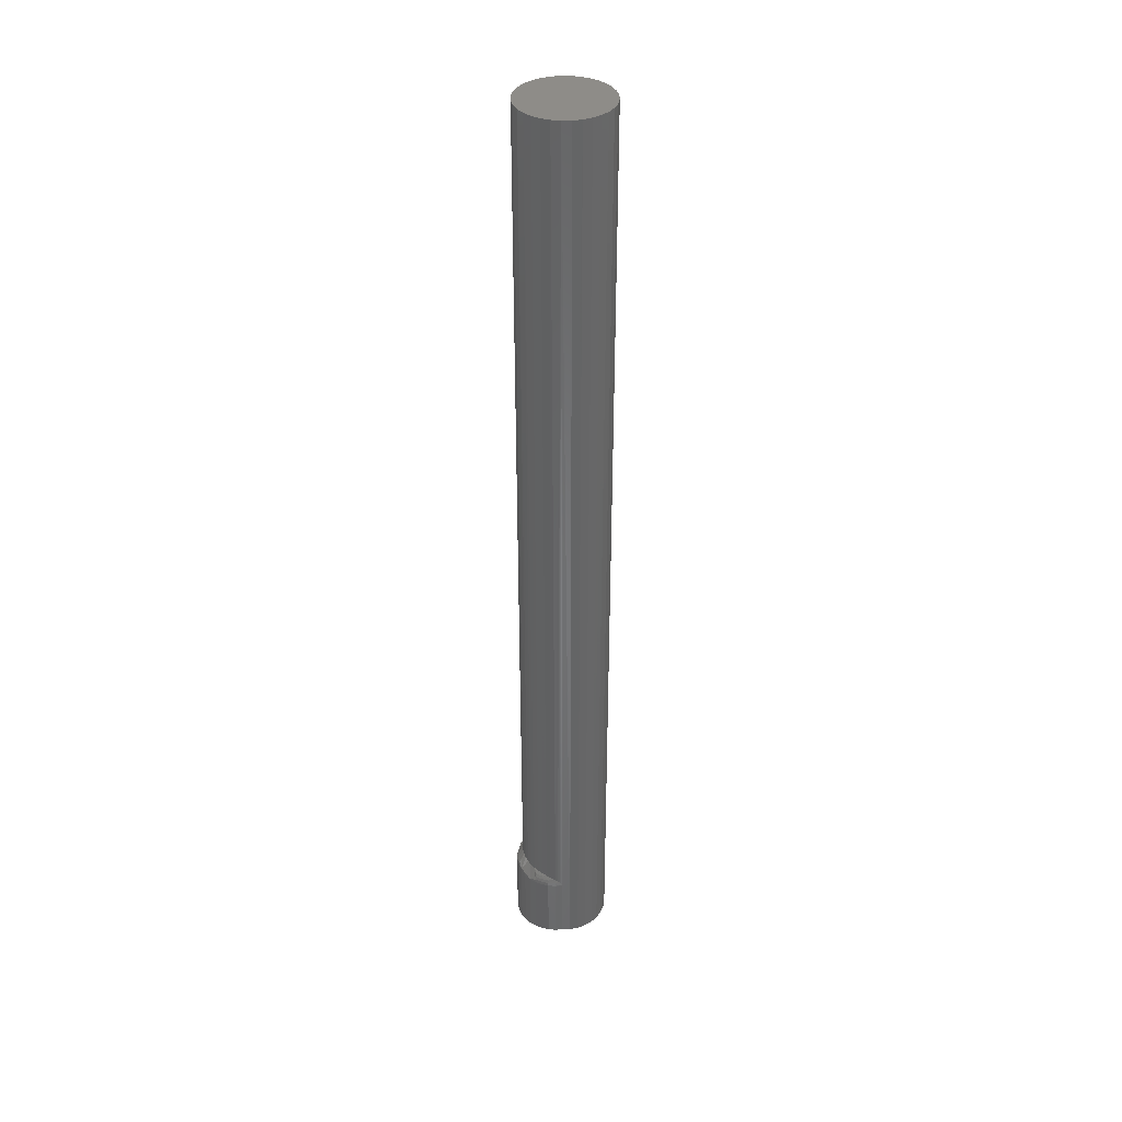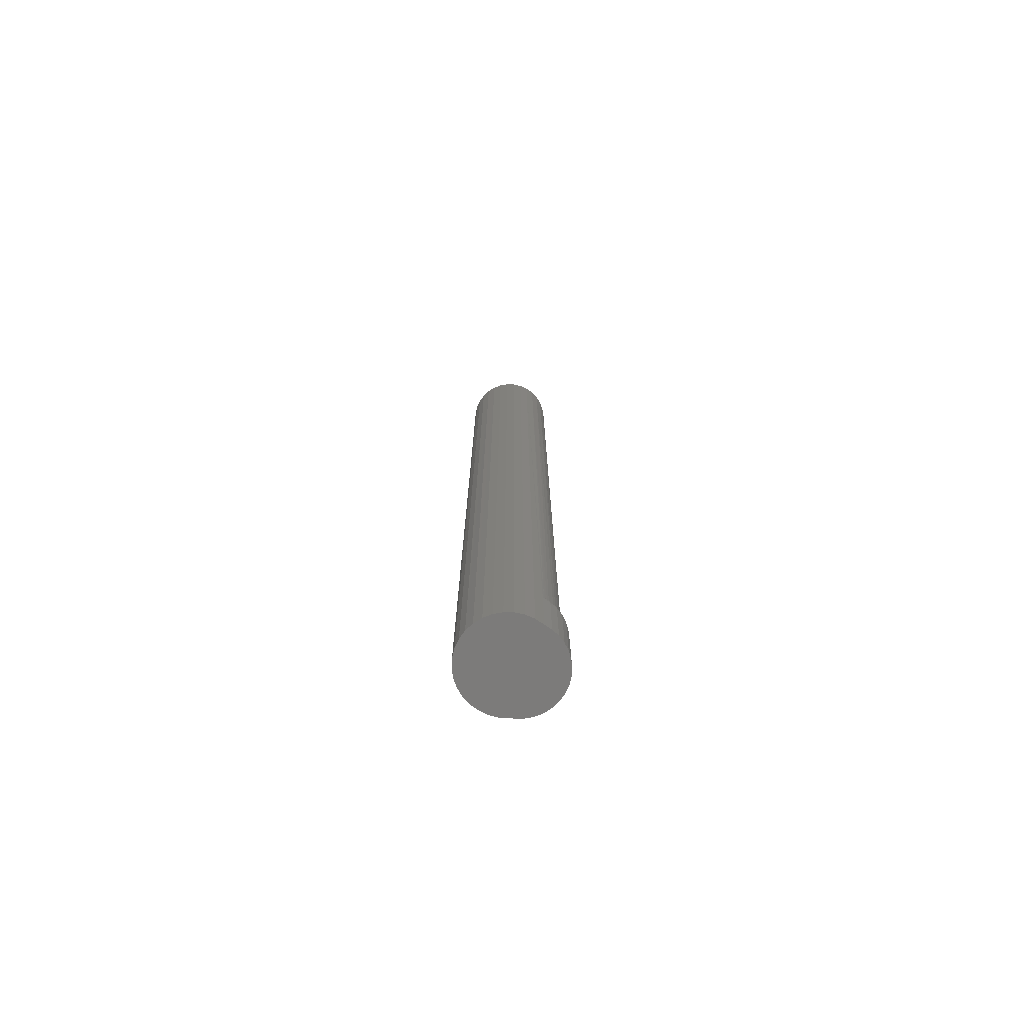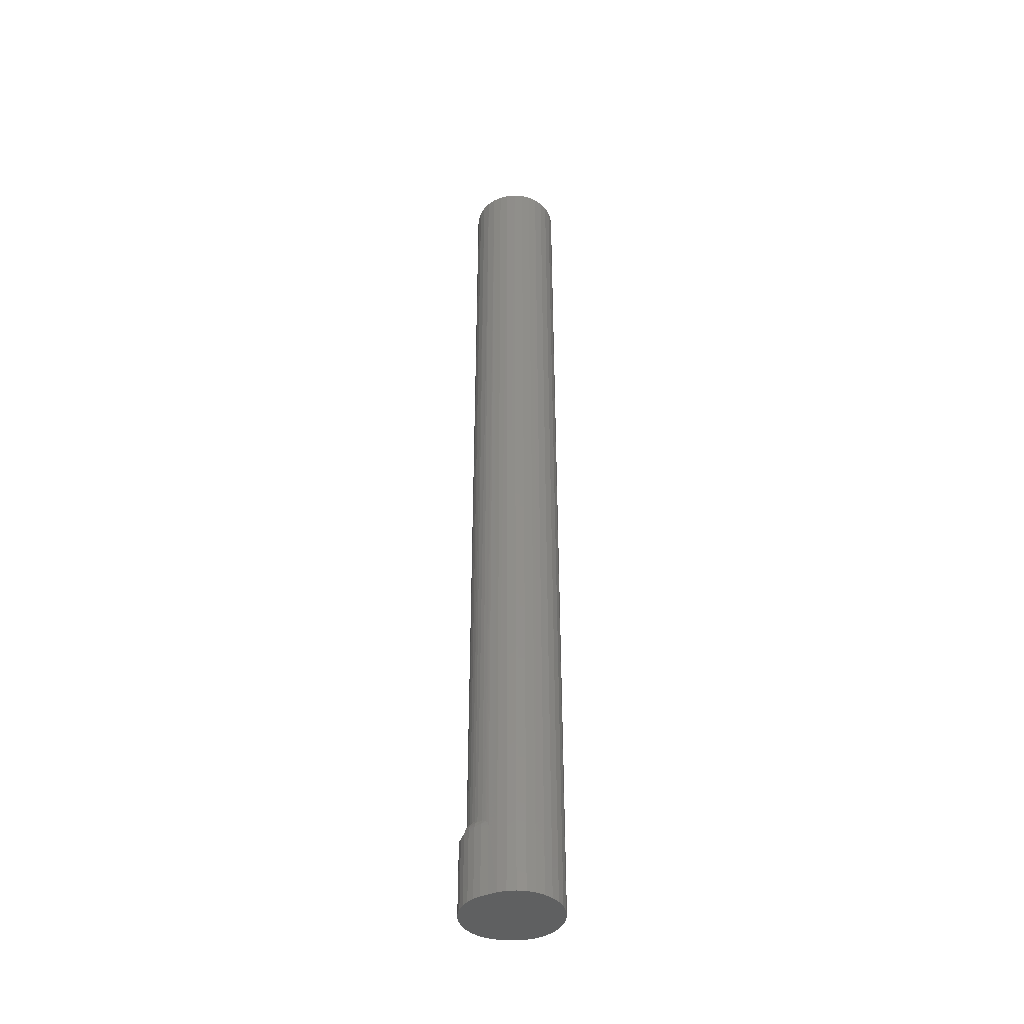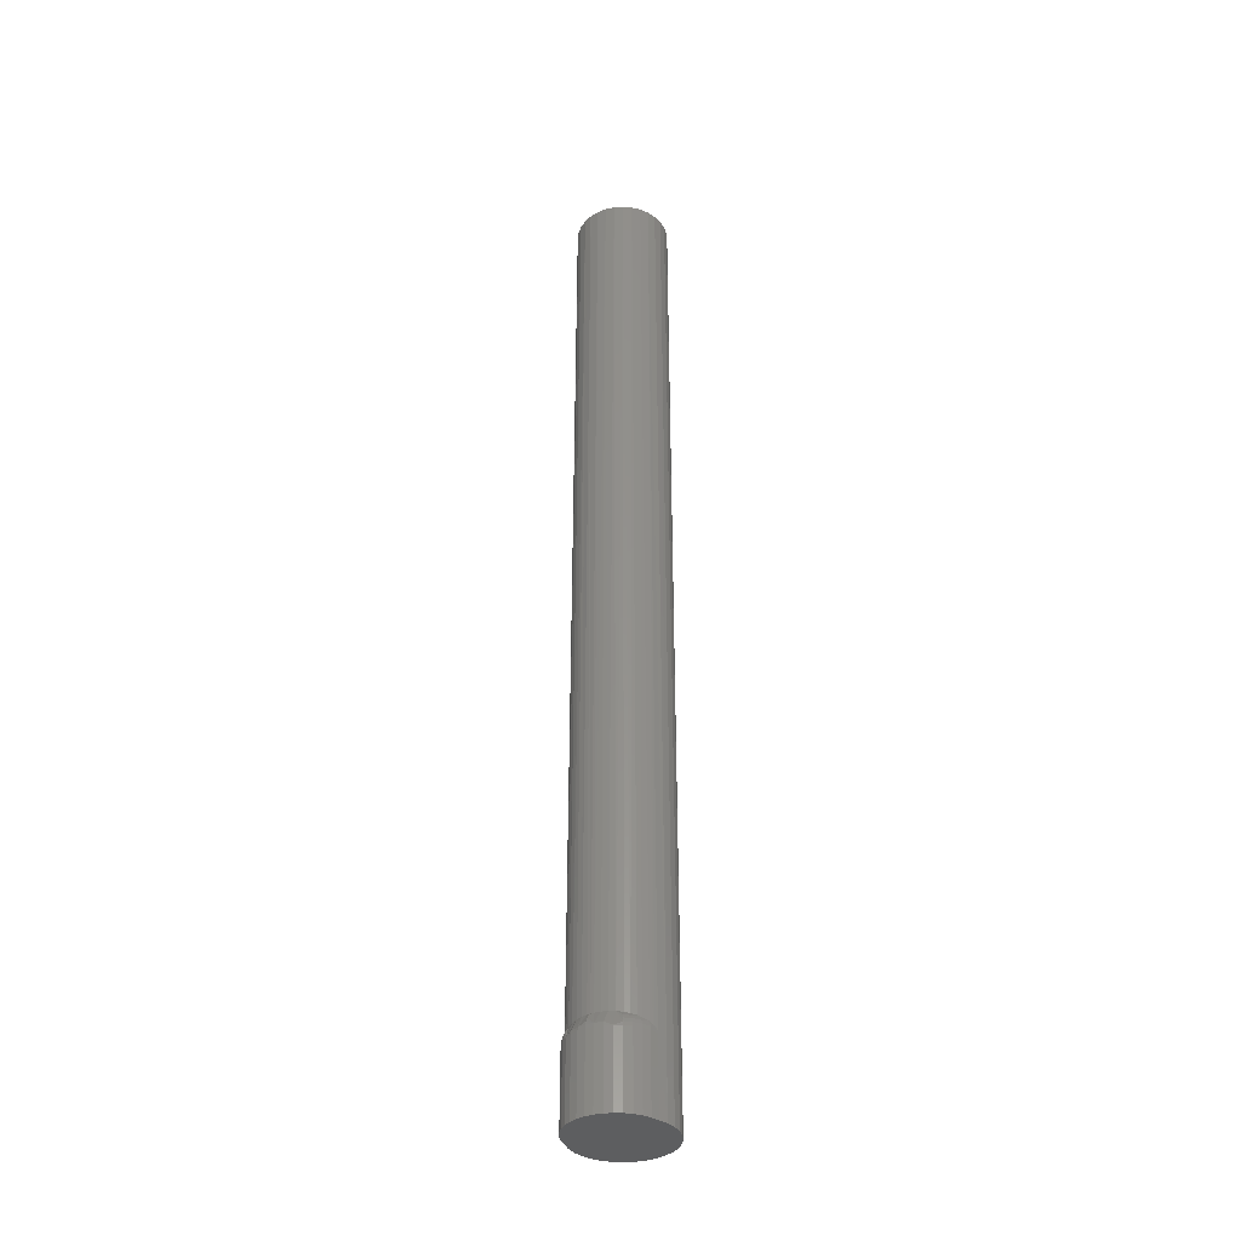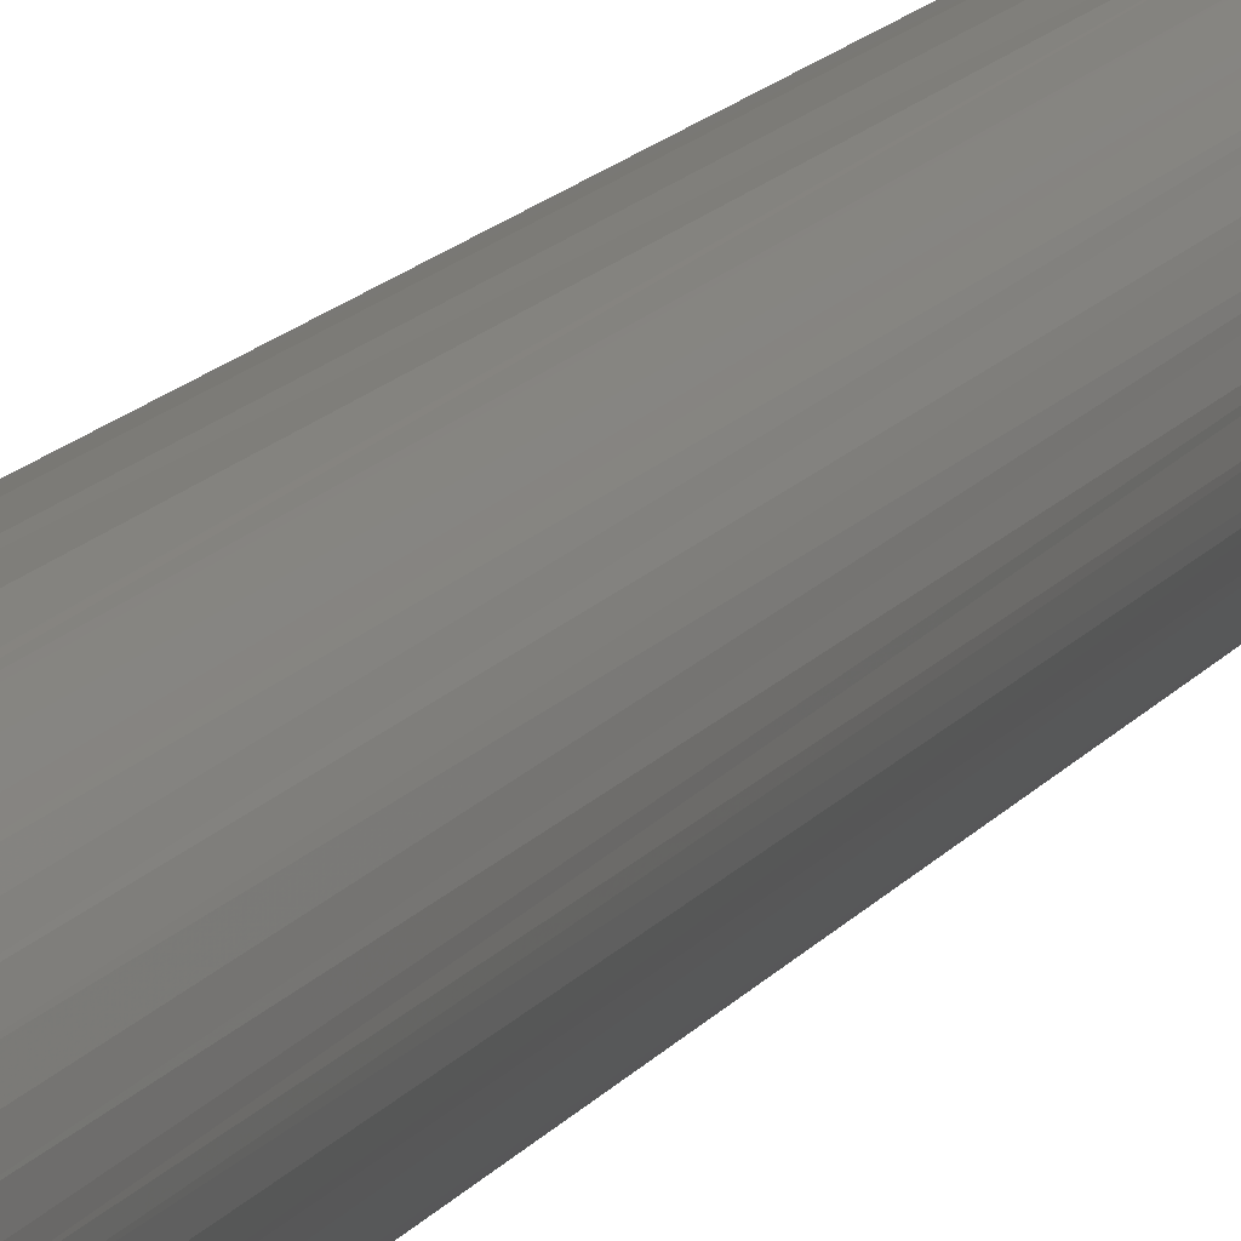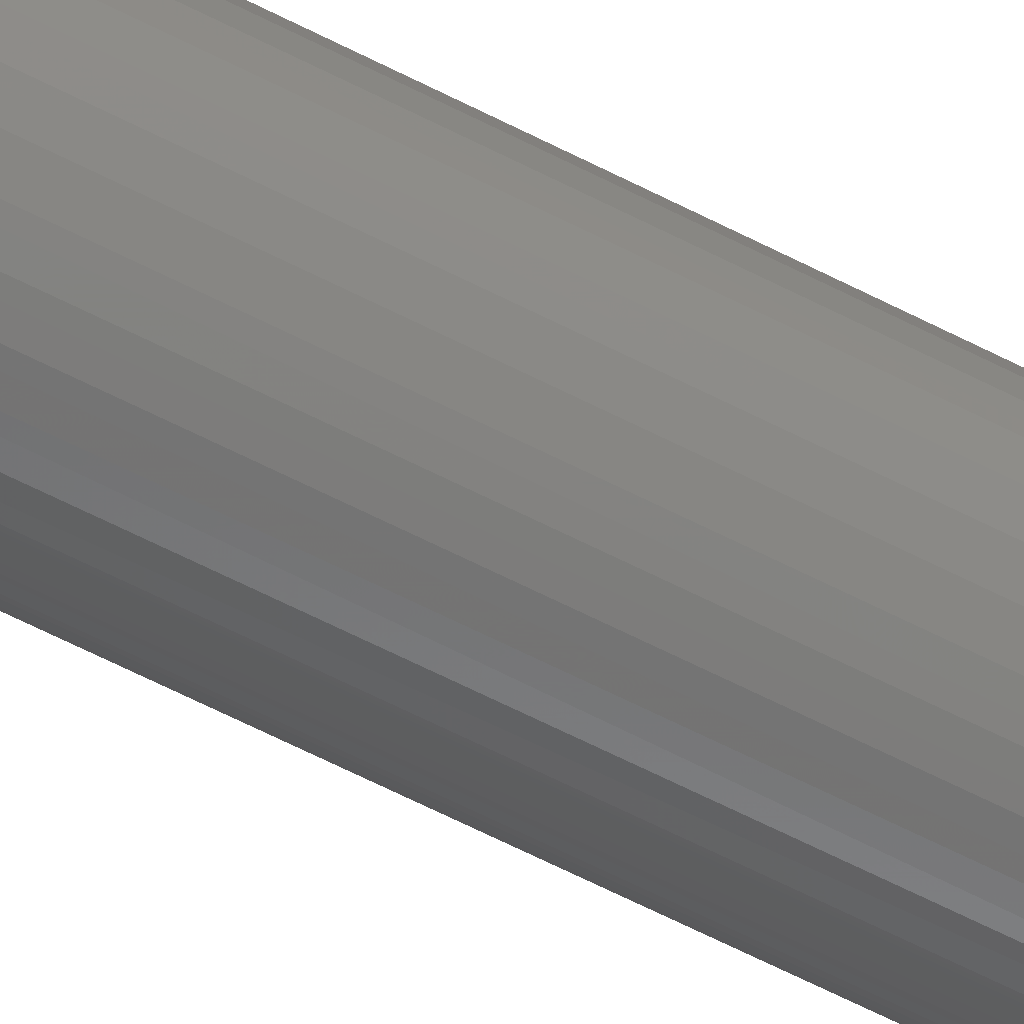
<metadata>
{"format":"stl","ext":"stl","renderer":"f3d","projection":"perspective","resolution":1024,"background":"white","views":[{"elev":37.1,"azim":-18.5,"up":"+Z"},{"elev":-74.9,"azim":161.2,"up":"+Z"},{"elev":-41.4,"azim":11.5,"up":"+Z"},{"elev":-35.8,"azim":-56.9,"up":"+Z"},{"elev":10.1,"azim":-163.9,"up":"+Y"},{"elev":-60.6,"azim":61.9,"up":"+Y"}]}
</metadata>
<code>
# stl→obj: 138 verts, 272 faces
v -0.01968 0.02923 0
v -0.0143 0.03167 0
v 0.01831 0.03263 0
v 0.02435 0.02931 0
v -0.02455 0.02589 0
v 0.02962 0.02489 0
v -0.02876 0.02174 0
v 0.03395 0.01954 0
v -0.03218 0.01693 0
v 0.03716 0.01345 0
v -0.0347 0.01158 0
v 0.03914 0.006852 0
v -0.03624 0.005884 0
v 0.03716 -0.01345 0
v -0.0347 -0.01158 0
v 0.03914 -0.006852 0
v -0.03218 -0.01693 0
v 0.03395 -0.01954 0
v -0.02876 -0.02174 0
v -0.02455 -0.02589 0
v 0.02962 -0.02489 0
v -0.01968 -0.02923 0
v 0.02435 -0.02931 0
v -0.0143 -0.03167 0
v 0.004918 -0.03552 0
v -0.001945 -0.03498 0
v 0.01831 -0.03263 0
v 0.01176 -0.03473 0
v -0.008575 -0.03312 0
v -0.008575 0.03312 0
v -0.001945 0.03498 0
v 0.004918 0.03552 0
v 0.01176 0.03473 0
v -0.03624 -0.005884 0
v -0.03676 4.109e-18 0
v 0.0398 0 0
v -0.03125 4.351e-18 0.0666
v -0.03057 0.006931 0.75
v -0.03116 0.002515 0.06658
v -0.03125 4.351e-18 0.75
v -0.03056 0.006992 0.06644
v -0.02855 0.0136 0.75
v -0.02939 0.01136 0.06616
v -0.02757 0.01575 0.06572
v -0.02526 0.01974 0.75
v -0.02519 0.01984 0.06506
v -0.02084 0.02512 0.75
v -0.02279 0.02302 0.06434
v -0.02007 0.02588 0.06342
v -0.01546 0.02954 0.75
v -0.01785 0.0278 0.06257
v -0.01373 0.03062 0.06062
v -0.002655 0.03484 0.75
v -0.008575 0.03312 0.05469
v -0.008745 0.03305 0.05578
v -0.009594 0.03271 0.05735
v -0.009319 0.03282 0.75
v -0.0107 0.03222 0.05852
v -0.01197 0.03159 0.05952
v 0.004276 0.03553 0.75
v 0.01121 0.03484 0.75
v 0.01787 0.03282 0.75
v 0.02401 0.02954 0.75
v 0.0294 0.02512 0.75
v 0.03382 0.01974 0.75
v 0.0371 0.0136 0.75
v 0.03912 0.006931 0.75
v 0.0398 0 0.75
v -0.03116 -0.002515 0.06658
v -0.03057 -0.006931 0.75
v -0.01373 -0.03062 0.06062
v -0.01546 -0.02954 0.75
v -0.01785 -0.0278 0.06257
v -0.02007 -0.02588 0.06342
v -0.02084 -0.02512 0.75
v -0.02279 -0.02302 0.06434
v -0.02526 -0.01974 0.75
v -0.02939 -0.01136 0.06616
v -0.02757 -0.01575 0.06572
v -0.02855 -0.0136 0.75
v -0.03056 -0.006992 0.06644
v -0.008575 -0.03312 0.05469
v -0.009319 -0.03282 0.75
v -0.009594 -0.03271 0.05735
v -0.008745 -0.03305 0.05578
v -0.01197 -0.03159 0.05952
v -0.0107 -0.03222 0.05852
v 0.03912 -0.006931 0.75
v 0.0371 -0.0136 0.75
v 0.03382 -0.01974 0.75
v 0.0294 -0.02512 0.75
v 0.02401 -0.02954 0.75
v 0.01787 -0.03282 0.75
v 0.01121 -0.03484 0.75
v 0.004276 -0.03553 0.75
v -0.002655 -0.03484 0.75
v -0.02519 -0.01984 0.06506
v -0.03676 4.109e-18 0.05469
v -0.03624 0.005884 0.05469
v -0.0347 0.01158 0.05469
v -0.03218 0.01693 0.05469
v -0.02876 0.02174 0.05469
v -0.02455 0.02589 0.05469
v -0.01968 0.02923 0.05469
v -0.0143 0.03167 0.05469
v -0.0143 -0.03167 0.05469
v -0.01968 -0.02923 0.05469
v -0.02455 -0.02589 0.05469
v -0.02876 -0.02174 0.05469
v -0.03218 -0.01693 0.05469
v -0.0347 -0.01158 0.05469
v -0.03624 -0.005884 0.05469
v -0.01422 0.03145 0.05738
v -0.03448 0.0115 0.05738
v -0.03469 1.041e-17 0.06245
v -0.03315 8.674e-18 0.06467
v -0.03583 1.041e-17 0.06
v -0.03601 0.005843 0.05738
v -0.03653 8.674e-18 0.05738
v -0.01922 0.02842 0.06
v -0.01957 0.02903 0.05738
v -0.02324 0.0243 0.06245
v -0.02719 0.02041 0.06245
v -0.02805 0.02114 0.06
v -0.02858 0.02159 0.05738
v -0.0244 0.02571 0.05738
v -0.02396 0.02517 0.06
v -0.03448 -0.0115 0.05738
v -0.01422 -0.03145 0.05738
v -0.02858 -0.02159 0.05738
v -0.02805 -0.02114 0.06
v -0.02719 -0.02041 0.06245
v -0.02324 -0.0243 0.06245
v -0.01922 -0.02842 0.06
v -0.01957 -0.02903 0.05738
v -0.03601 -0.005843 0.05738
v -0.02396 -0.02517 0.06
v -0.0244 -0.02571 0.05738
f 1 2 3
f 4 1 3
f 5 1 4
f 6 5 4
f 7 5 6
f 8 7 6
f 9 7 8
f 10 9 8
f 10 11 9
f 11 10 12
f 13 11 12
f 14 15 16
f 17 15 14
f 18 17 14
f 18 19 17
f 20 19 18
f 21 20 18
f 22 20 21
f 23 22 21
f 24 22 23
f 25 26 27
f 28 25 27
f 29 24 23
f 29 23 27
f 29 27 26
f 30 31 32
f 30 32 33
f 30 33 3
f 30 3 2
f 15 34 16
f 16 34 35
f 16 35 36
f 36 35 13
f 36 13 12
f 37 38 39
f 37 40 38
f 39 38 41
f 41 38 42
f 43 41 42
f 43 42 44
f 44 42 45
f 44 45 46
f 46 45 47
f 48 46 47
f 48 47 49
f 49 47 50
f 50 51 49
f 50 52 51
f 53 31 30
f 53 30 54
f 53 54 55
f 53 55 56
f 53 56 57
f 57 56 58
f 57 58 59
f 57 59 52
f 57 52 50
f 31 53 32
f 32 53 60
f 32 60 33
f 33 60 61
f 33 61 3
f 3 61 62
f 3 62 4
f 4 62 63
f 4 63 6
f 6 63 64
f 6 64 8
f 8 64 65
f 8 65 10
f 10 65 66
f 10 66 12
f 12 66 67
f 12 67 36
f 36 67 68
f 40 69 70
f 40 37 69
f 71 72 73
f 74 73 72
f 72 75 74
f 76 74 75
f 75 77 76
f 78 79 80
f 80 70 78
f 78 70 81
f 69 81 70
f 82 29 26
f 82 26 83
f 82 83 84
f 82 84 85
f 83 72 71
f 83 71 86
f 83 86 87
f 83 87 84
f 36 68 16
f 16 68 88
f 16 88 14
f 14 88 89
f 14 89 18
f 18 89 90
f 18 90 21
f 21 90 91
f 21 91 23
f 23 91 92
f 23 92 27
f 27 92 93
f 27 93 28
f 28 93 94
f 28 94 25
f 25 94 95
f 25 95 26
f 26 95 96
f 26 96 83
f 80 79 77
f 77 79 97
f 77 97 76
f 35 98 13
f 13 98 99
f 13 99 11
f 11 99 100
f 11 100 9
f 9 100 101
f 9 101 7
f 7 101 102
f 7 102 5
f 5 102 103
f 5 103 1
f 1 103 104
f 1 104 2
f 2 104 105
f 2 105 30
f 30 105 54
f 29 82 24
f 24 82 106
f 24 106 22
f 22 106 107
f 22 107 20
f 20 107 108
f 20 108 19
f 19 108 109
f 19 109 17
f 17 109 110
f 17 110 15
f 15 110 111
f 15 111 34
f 34 111 112
f 34 112 35
f 35 112 98
f 54 113 55
f 114 41 43
f 115 116 39
f 117 115 39
f 117 39 118
f 39 41 118
f 118 41 114
f 37 39 116
f 117 118 119
f 113 52 59
f 113 59 58
f 113 58 56
f 113 56 55
f 52 120 51
f 120 52 113
f 120 113 121
f 122 48 49
f 101 100 114
f 101 114 43
f 101 43 44
f 101 44 46
f 101 46 123
f 101 123 124
f 101 124 125
f 101 125 102
f 114 100 118
f 118 100 99
f 118 99 119
f 119 99 98
f 104 121 105
f 105 121 113
f 105 113 54
f 104 103 121
f 121 103 126
f 121 126 120
f 120 126 127
f 120 127 51
f 51 127 122
f 51 122 49
f 46 48 123
f 123 48 122
f 123 122 124
f 124 122 127
f 124 127 125
f 125 127 126
f 125 126 102
f 102 126 103
f 128 78 81
f 110 79 78
f 110 78 128
f 110 128 111
f 86 71 129
f 87 86 129
f 87 129 84
f 85 84 129
f 82 85 106
f 37 116 69
f 110 130 79
f 130 131 79
f 131 132 79
f 132 97 79
f 130 110 109
f 74 76 133
f 134 71 73
f 71 134 135
f 71 135 129
f 136 69 116
f 136 116 115
f 136 115 117
f 136 117 119
f 136 119 98
f 136 98 112
f 136 112 111
f 136 111 128
f 136 128 81
f 136 81 69
f 76 97 133
f 133 97 132
f 133 132 137
f 137 132 131
f 137 131 138
f 138 131 130
f 138 130 108
f 108 130 109
f 108 107 138
f 138 107 135
f 138 135 137
f 137 135 134
f 137 134 133
f 133 134 73
f 133 73 74
f 135 107 129
f 129 107 106
f 129 106 85
f 60 53 57
f 61 60 57
f 61 57 62
f 62 57 50
f 62 50 63
f 63 50 47
f 63 47 64
f 64 47 45
f 64 45 65
f 65 45 42
f 65 42 66
f 66 42 38
f 66 38 67
f 88 80 89
f 89 80 77
f 89 77 90
f 90 77 75
f 90 75 91
f 91 75 72
f 91 72 92
f 92 72 83
f 92 83 93
f 93 83 96
f 93 96 95
f 93 95 94
f 67 38 68
f 68 38 40
f 68 40 88
f 88 40 70
f 88 70 80

</code>
